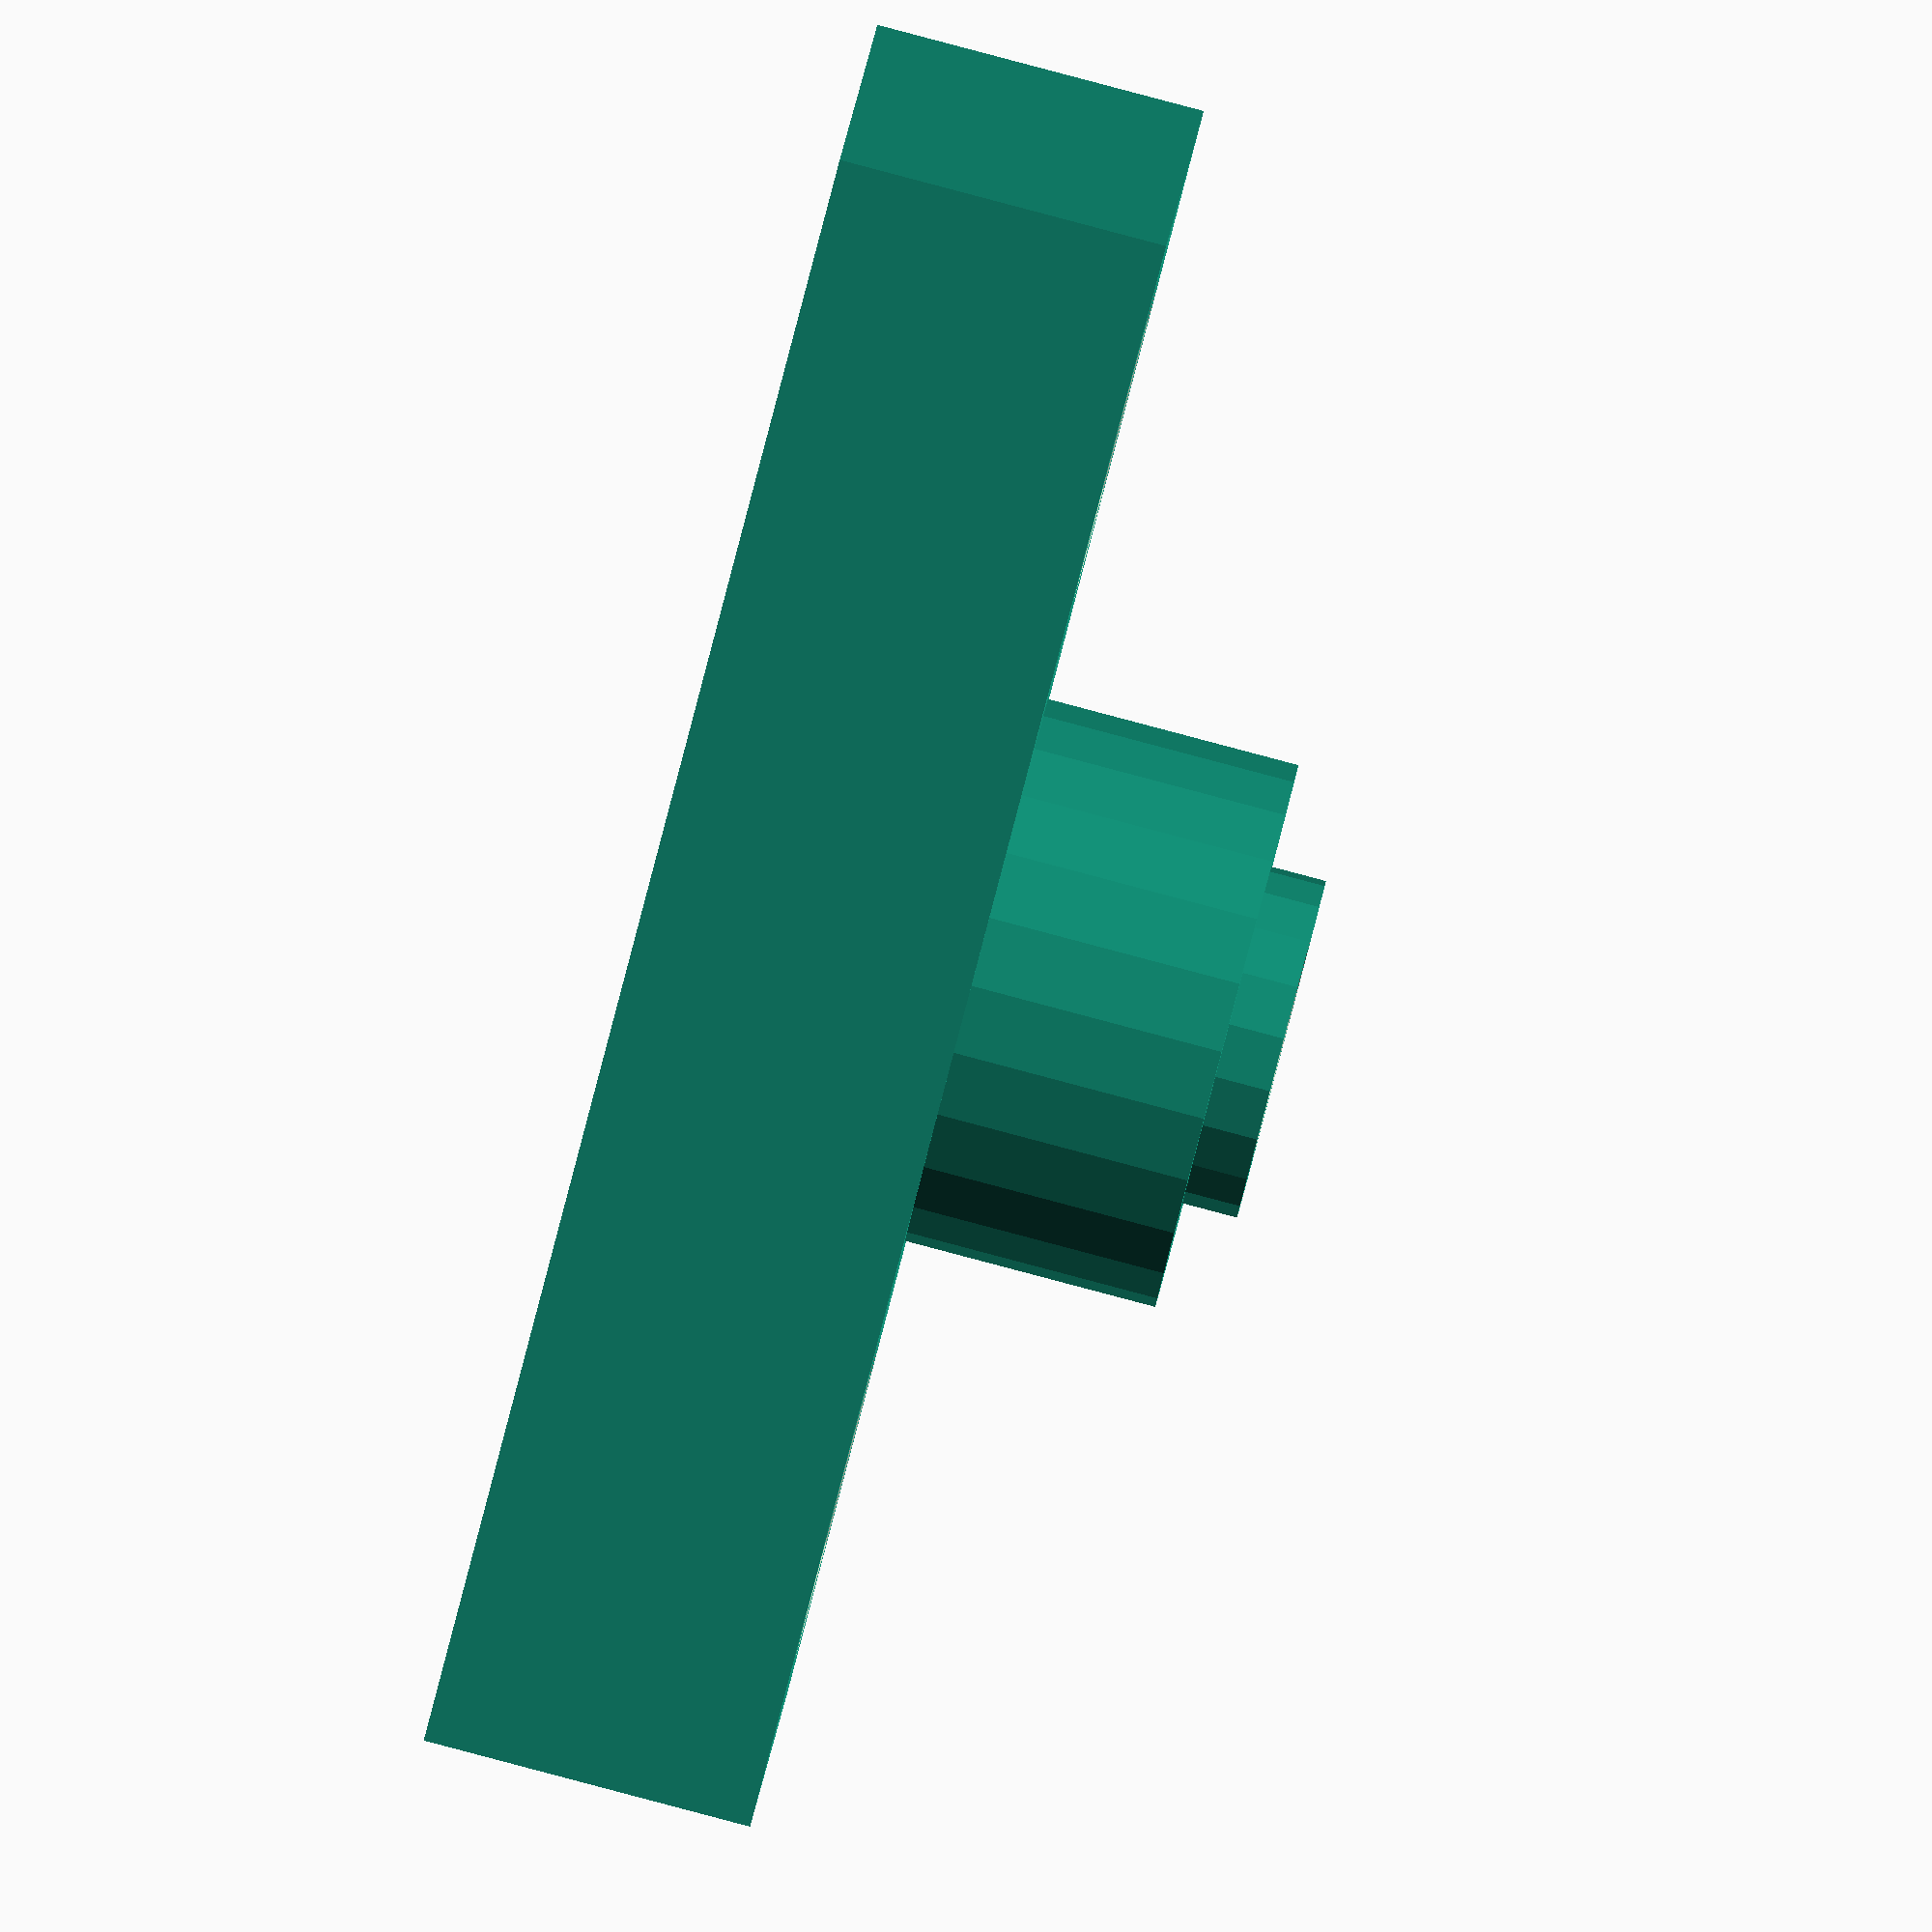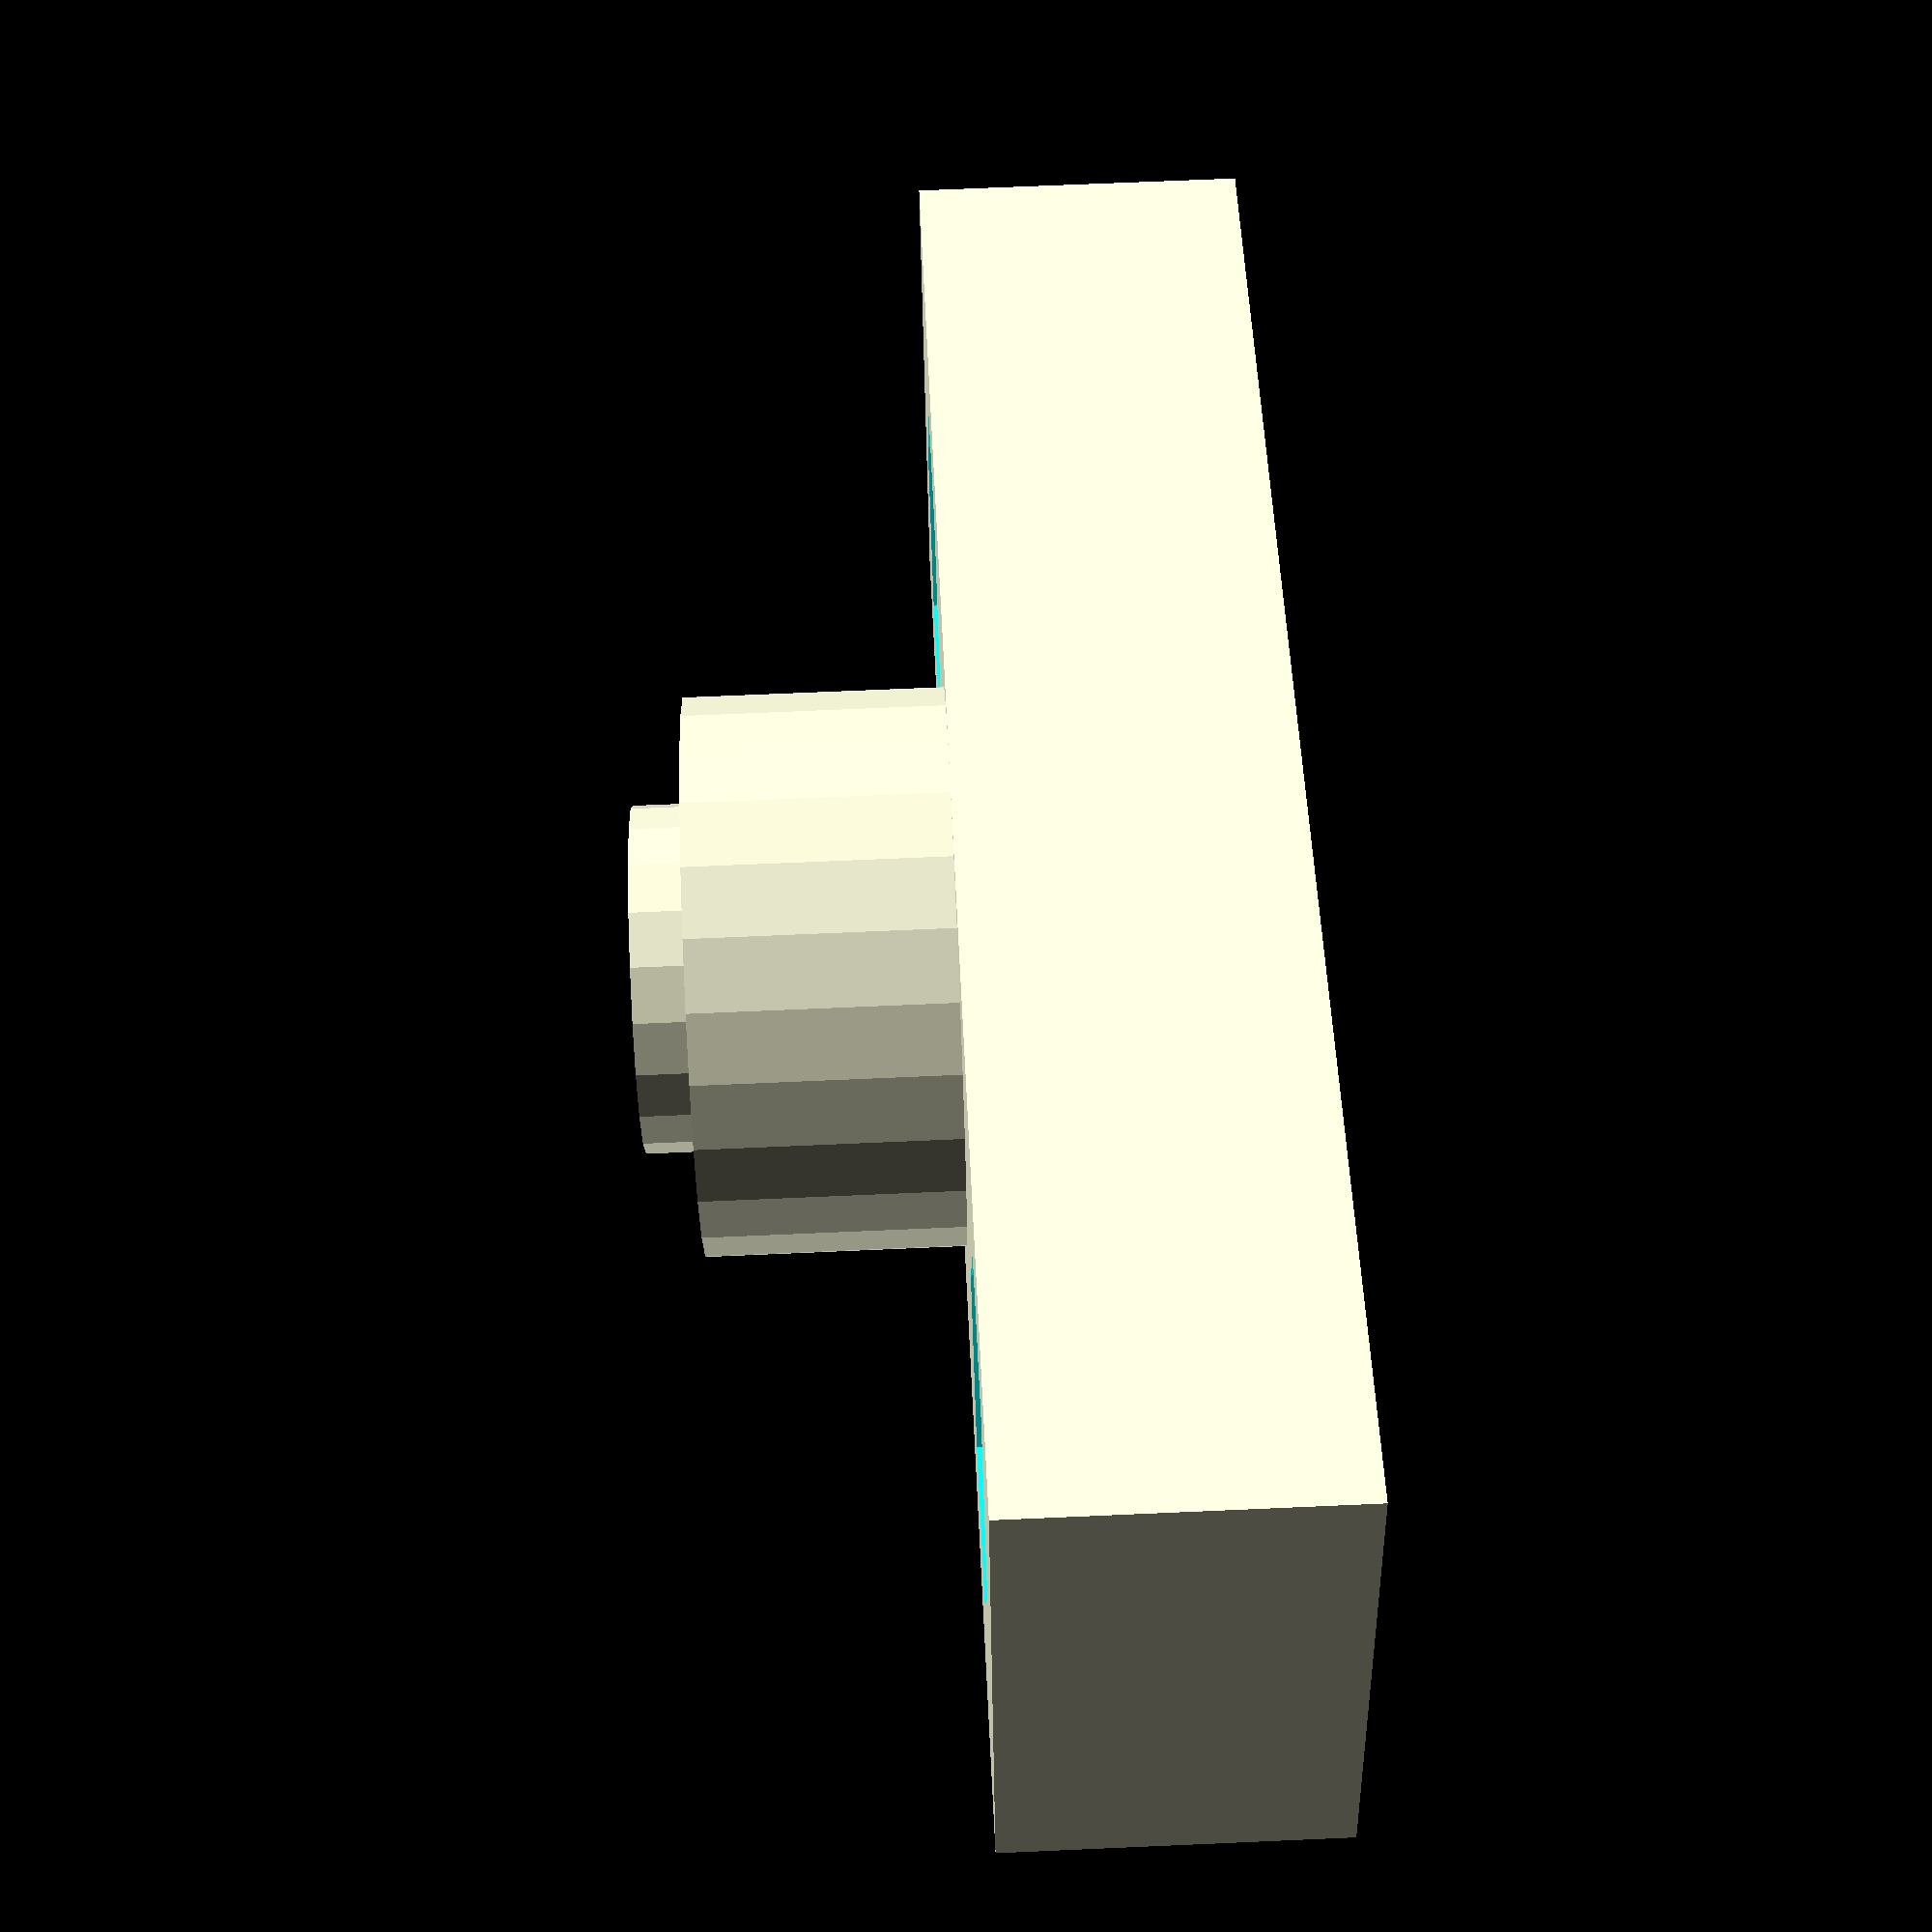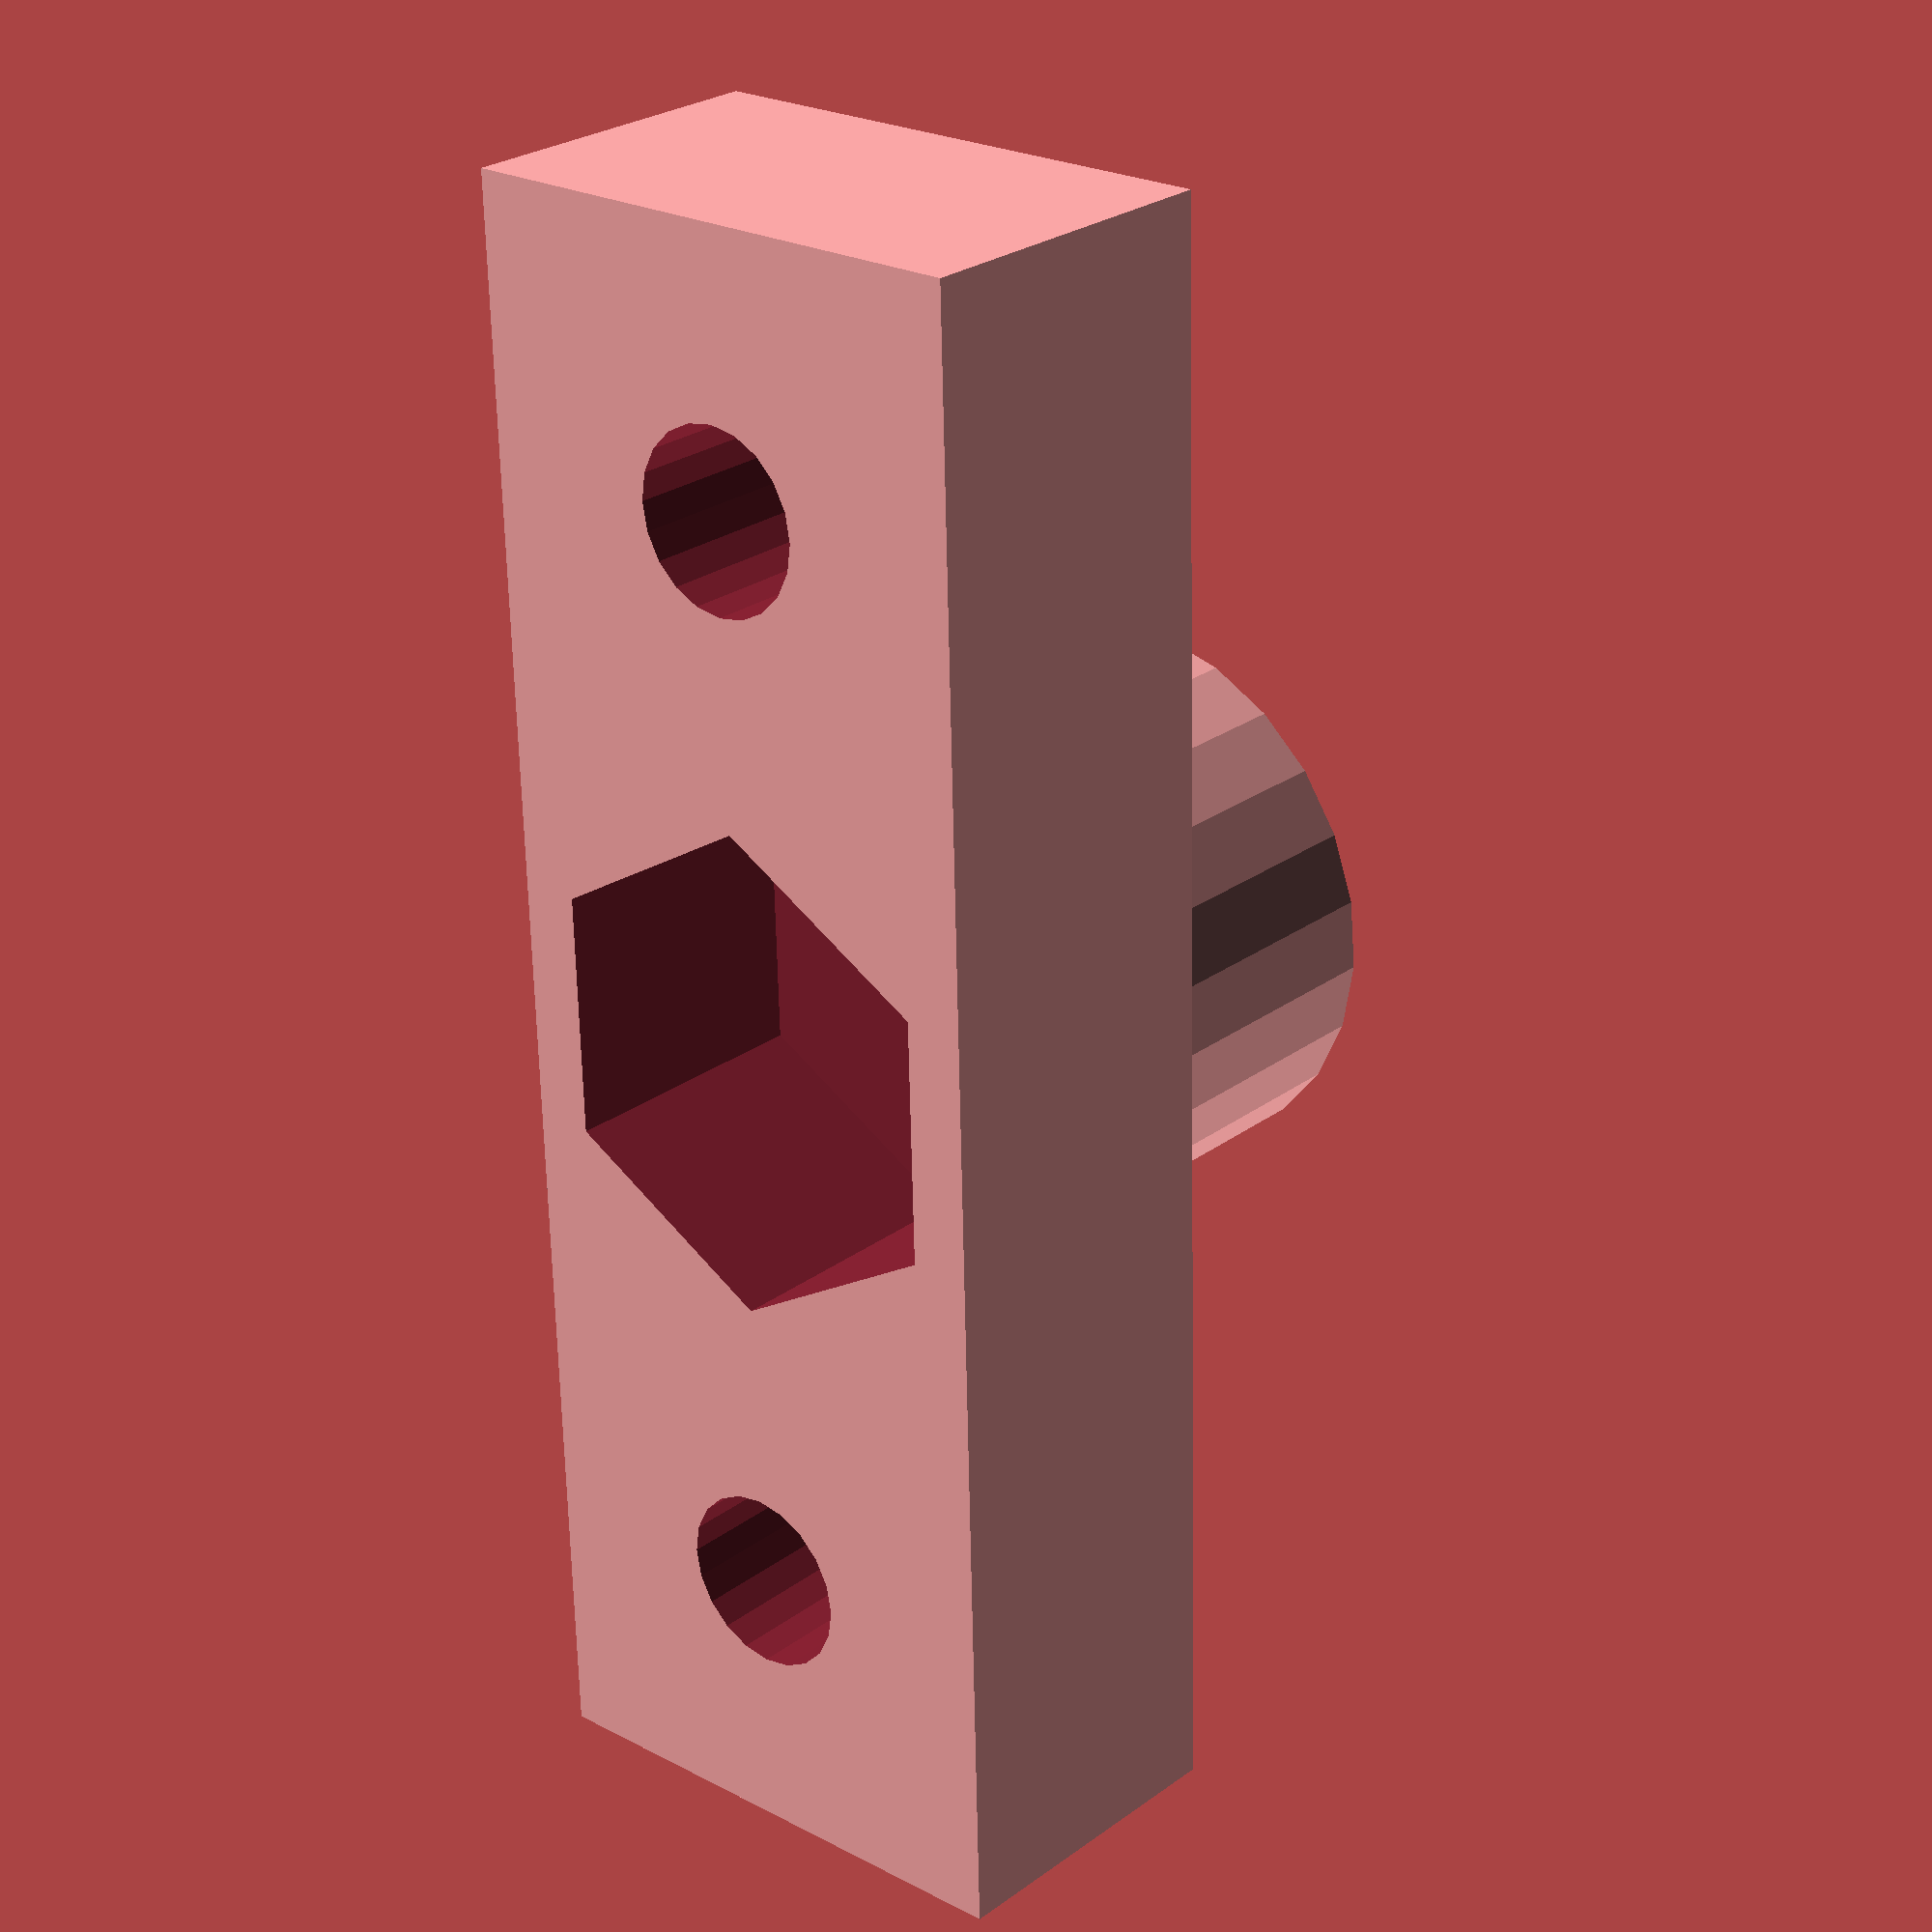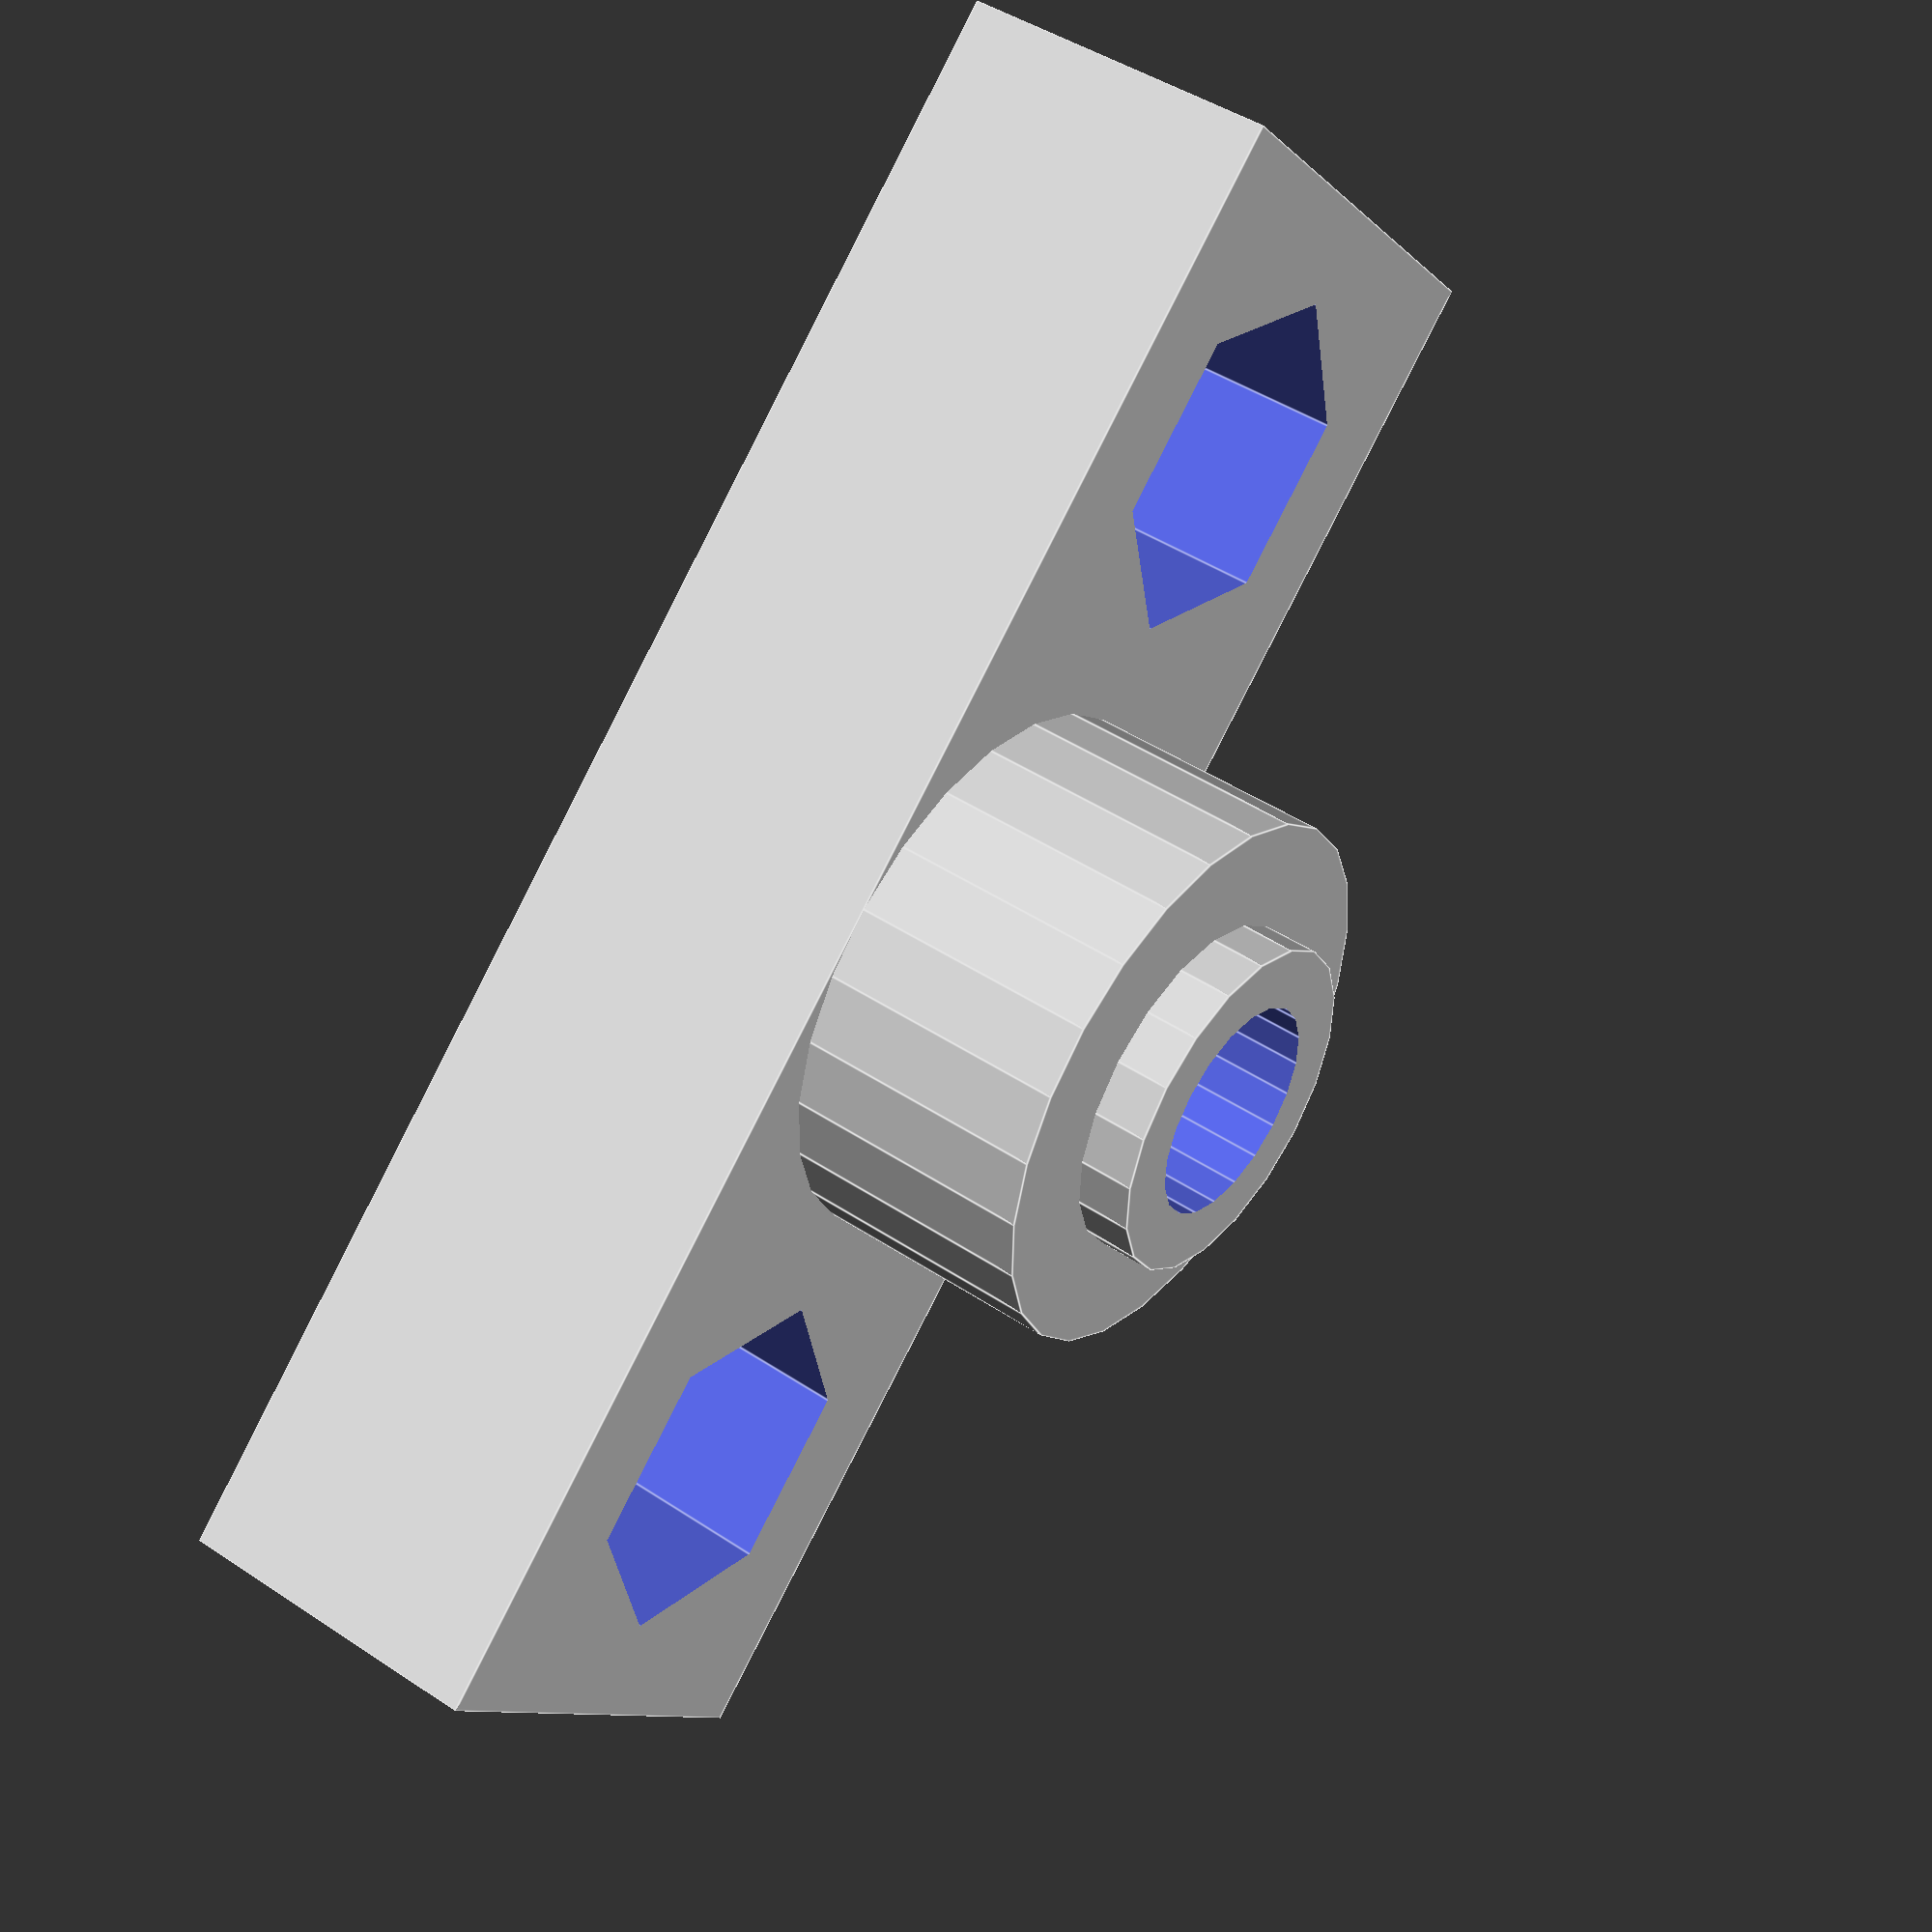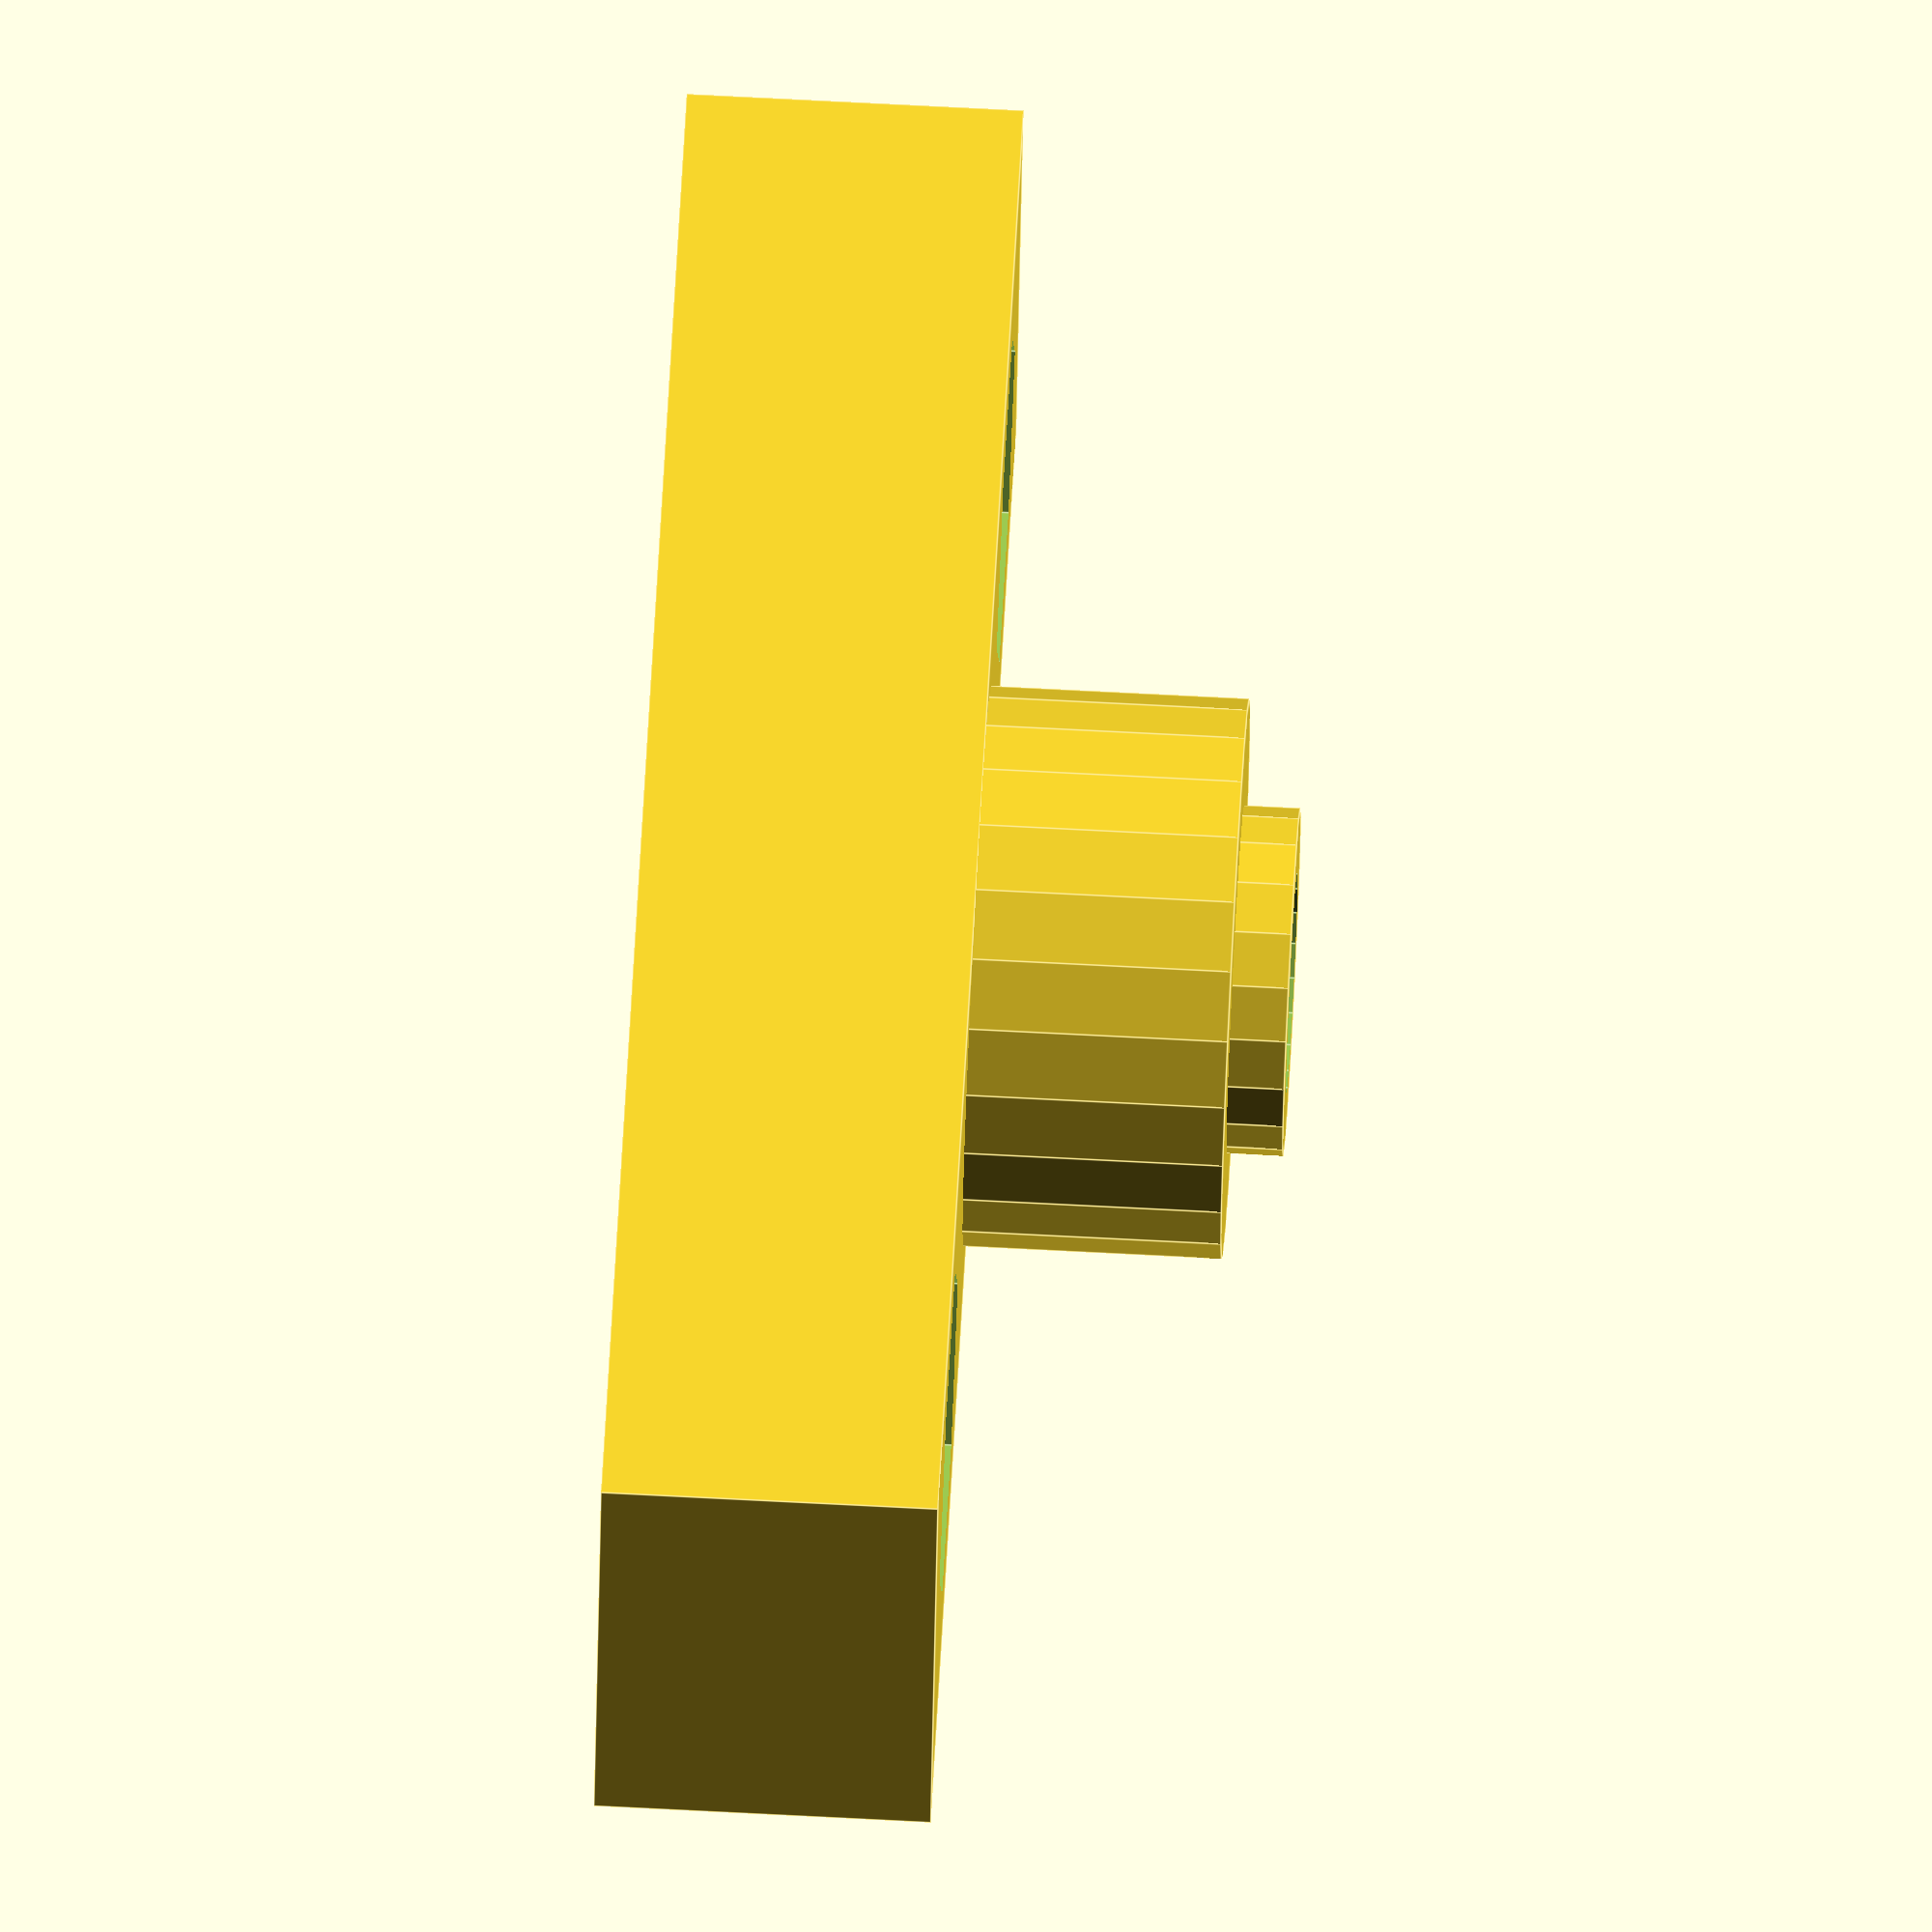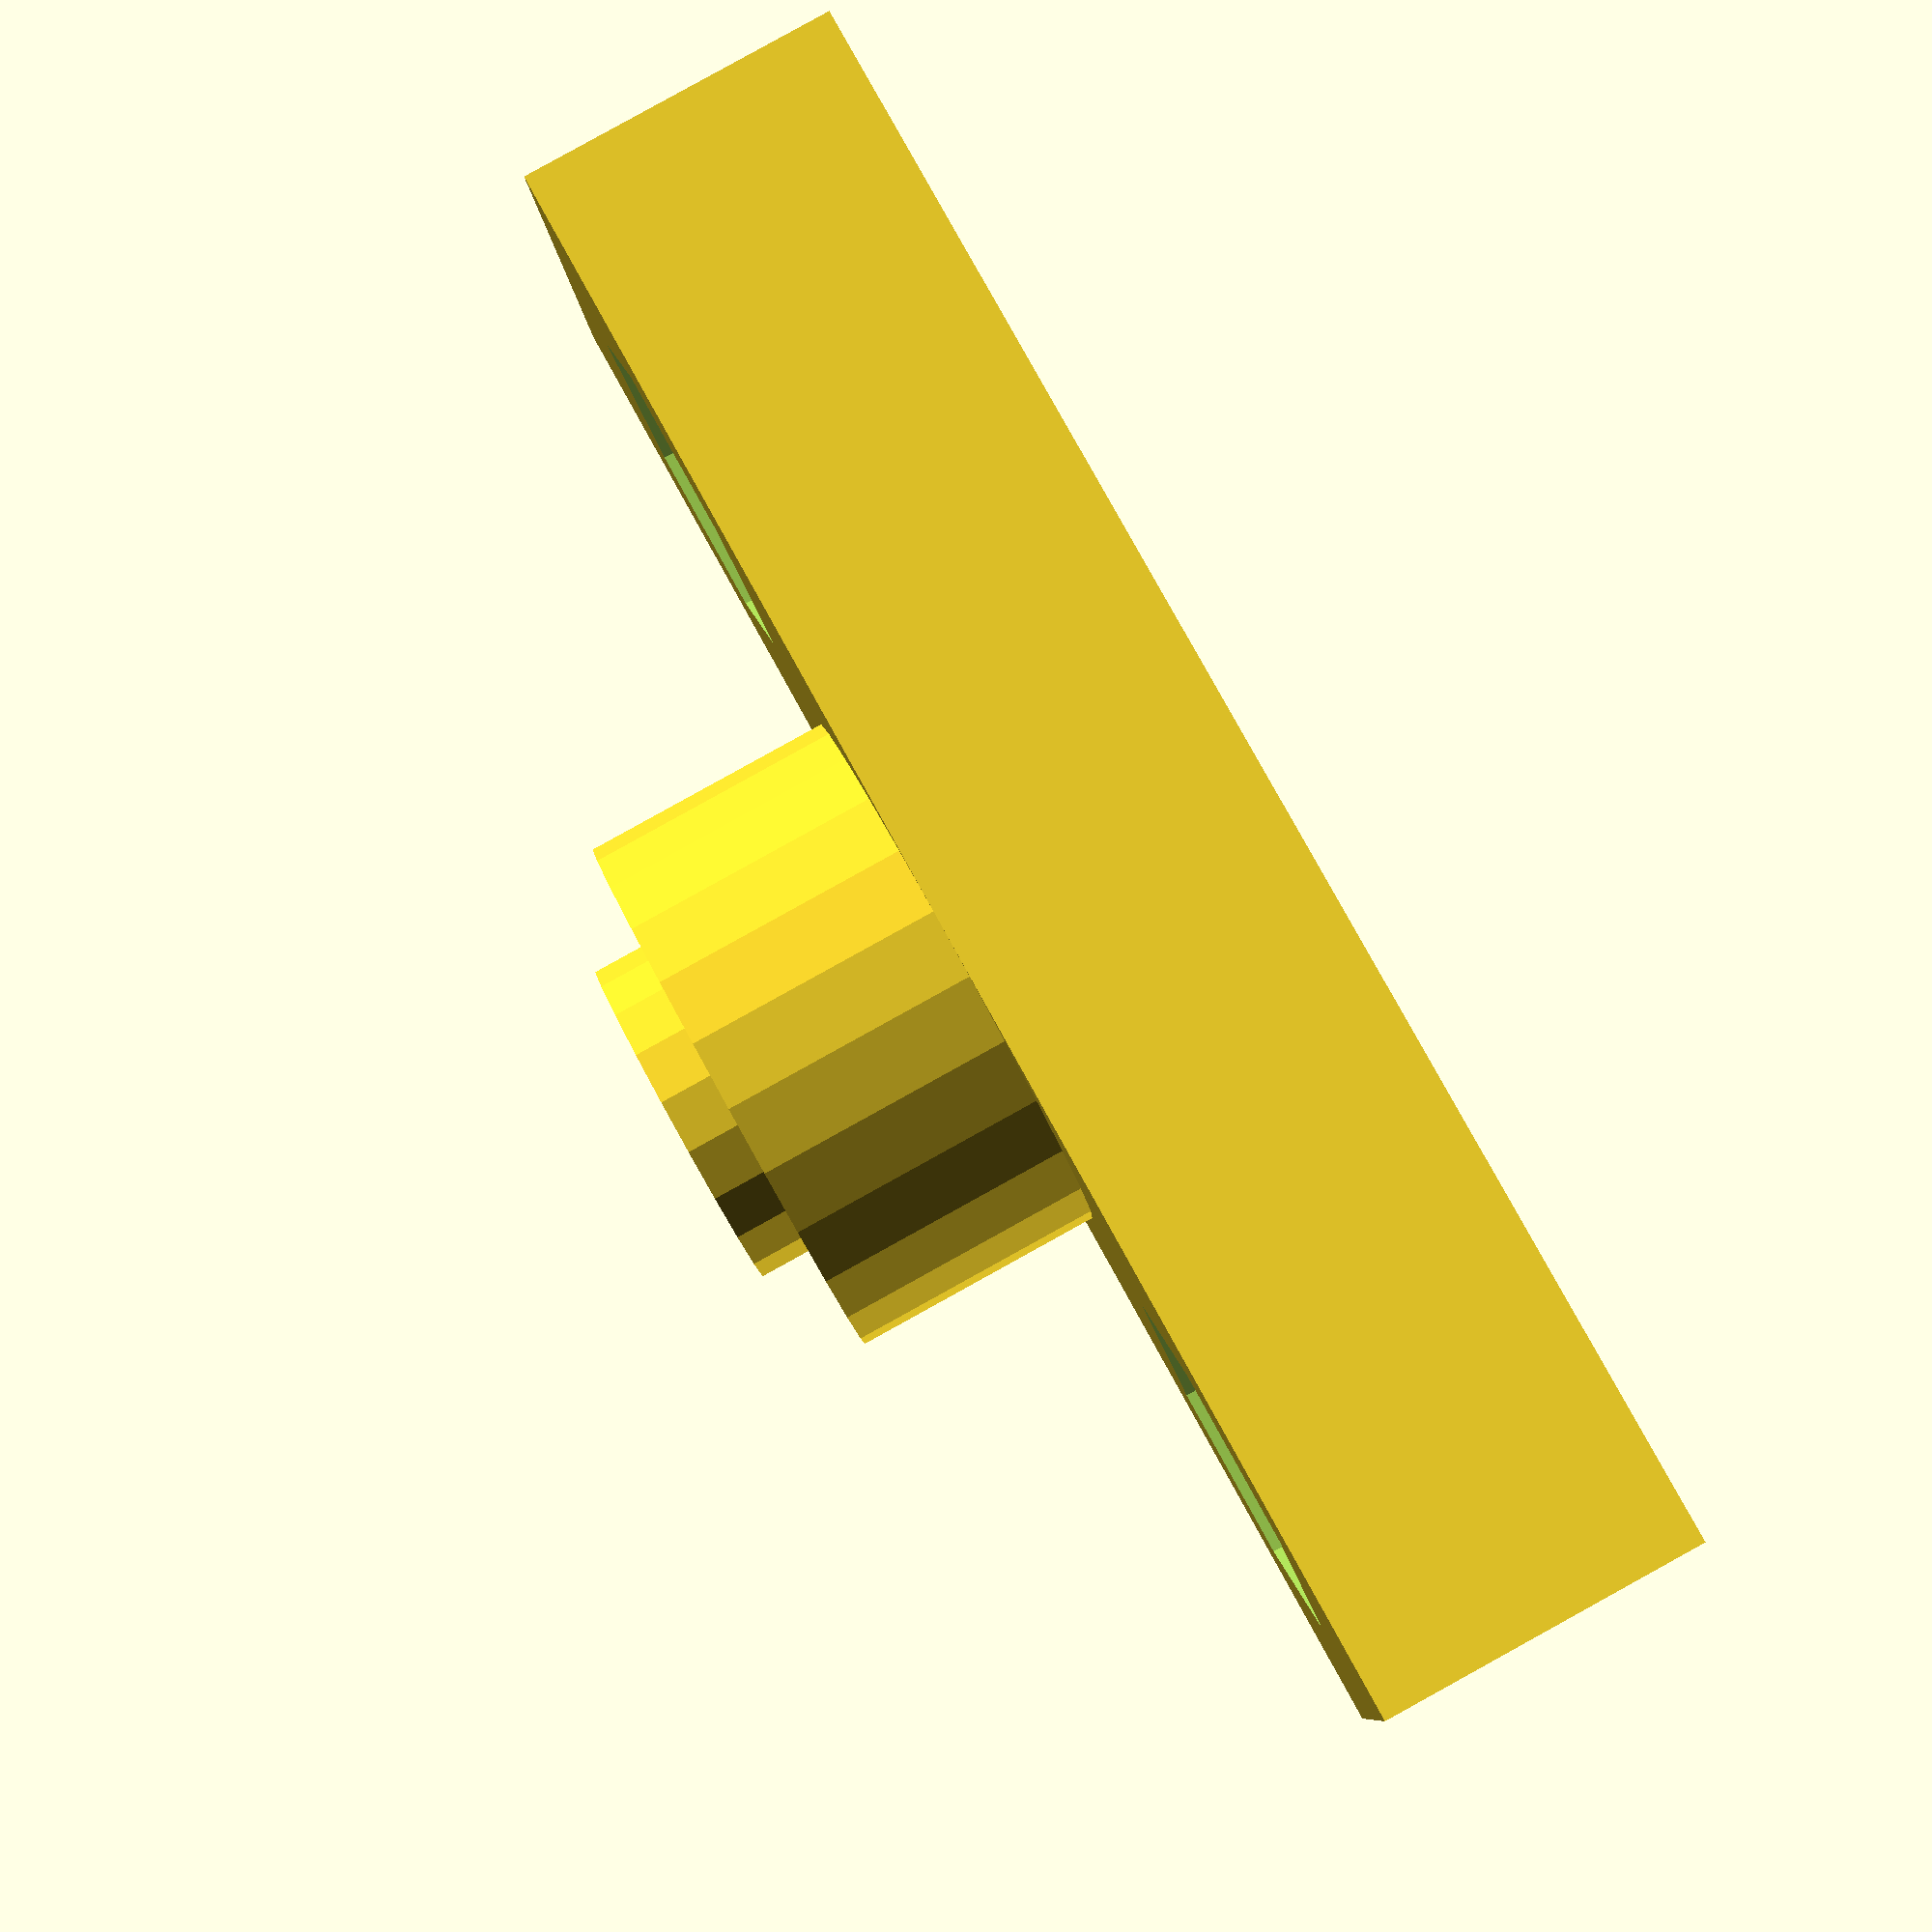
<openscad>
/**
 * separador.scad
 * 
 * Created by Diego Viejo
 * 24/Nov/2015
 * 
 */

*for(i=[0:1]) translate([i*20, 0, 0])
    spacer();
*for(i=[0:1]) translate([i*20, 20, 0])
    spacer(id=3);

spacer2();    

module spacer(od=16, id=4, height=11.6)
{
    difference()
    {
        cylinder(d=od, h=height);
        translate([0, 0, -1]) cylinder(d=id*1.15, h=height+2, $fn=25);
    }
}

module spacer2()
difference()
{
    union()
    {
        cube([30,10, 6]);
        translate([15, 5, 0]) cylinder(d=6.2, h=11.6, $fn=20);
        translate([15, 5, 0]) cylinder(d=10, h=10.6, $fn=25);
    }
    
    translate([5, 5, -1]) cylinder(d=3.3, h=6+2, $fn=20);
    translate([25, 5, -1]) cylinder(d=3.3, h=6+2, $fn=20);
    translate([5, 5, 6-3]) cylinder(d=6.4, h=4, $fn=6);
    translate([25, 5, 6-3]) cylinder(d=6.4, h=4, $fn=6);
    
    translate([15, 5, -1]) cylinder(d=9, h=6, $fn=6);
    translate([15, 5, 5+0.3]) cylinder(d=4, h=10, $fn=20);
}
</openscad>
<views>
elev=270.8 azim=164.8 roll=284.8 proj=o view=wireframe
elev=290.3 azim=340.5 roll=87.5 proj=p view=wireframe
elev=333.9 azim=91.6 roll=221.3 proj=p view=wireframe
elev=134.8 azim=138.3 roll=232.5 proj=p view=edges
elev=290.1 azim=193.8 roll=273.0 proj=o view=edges
elev=94.0 azim=354.8 roll=118.9 proj=p view=solid
</views>
